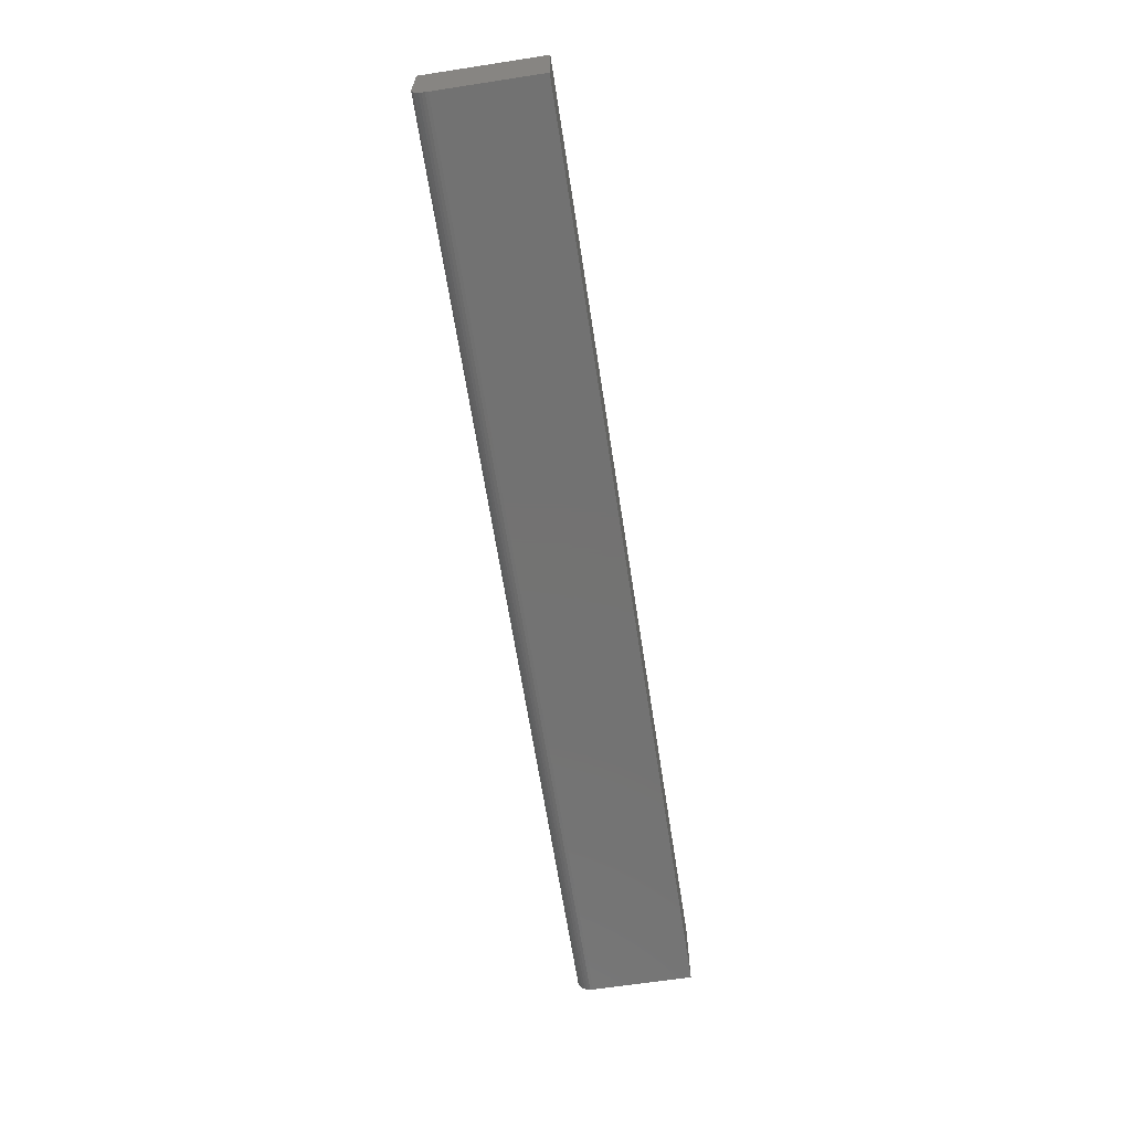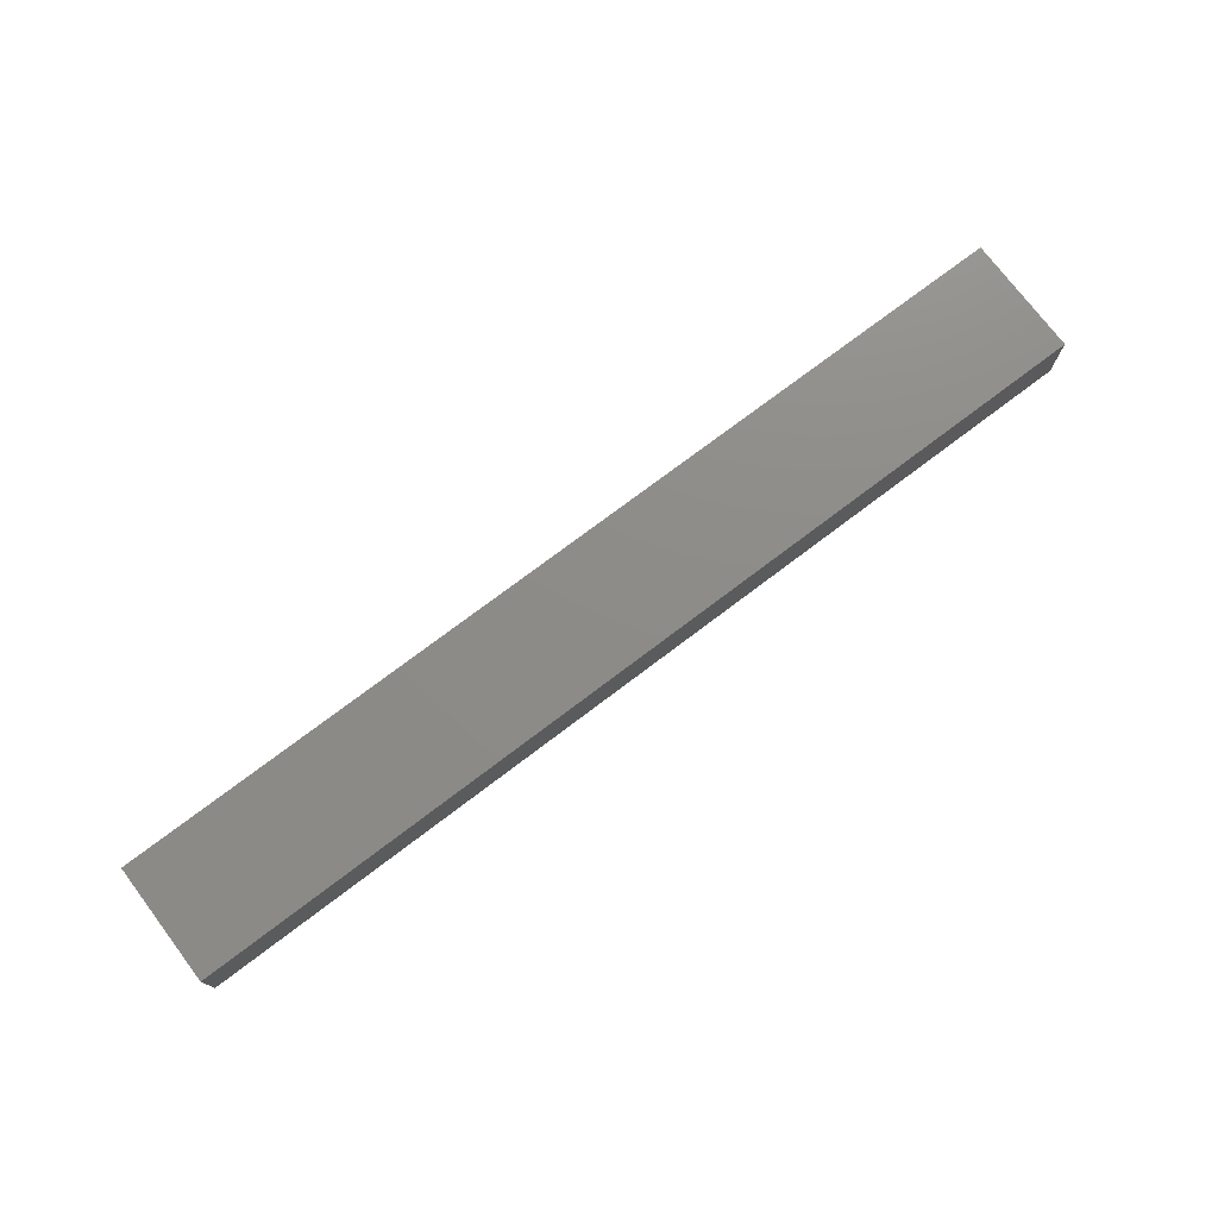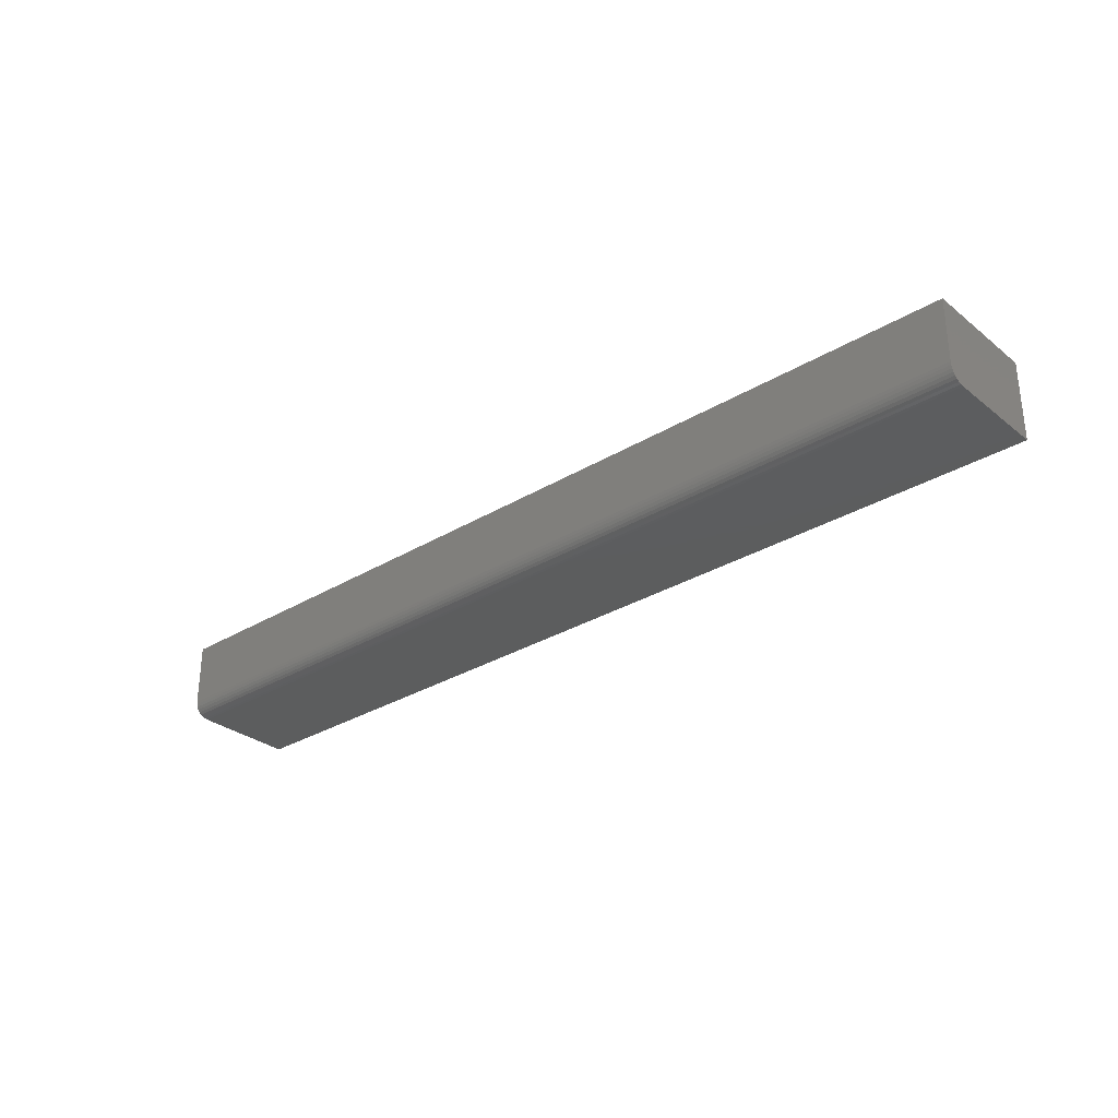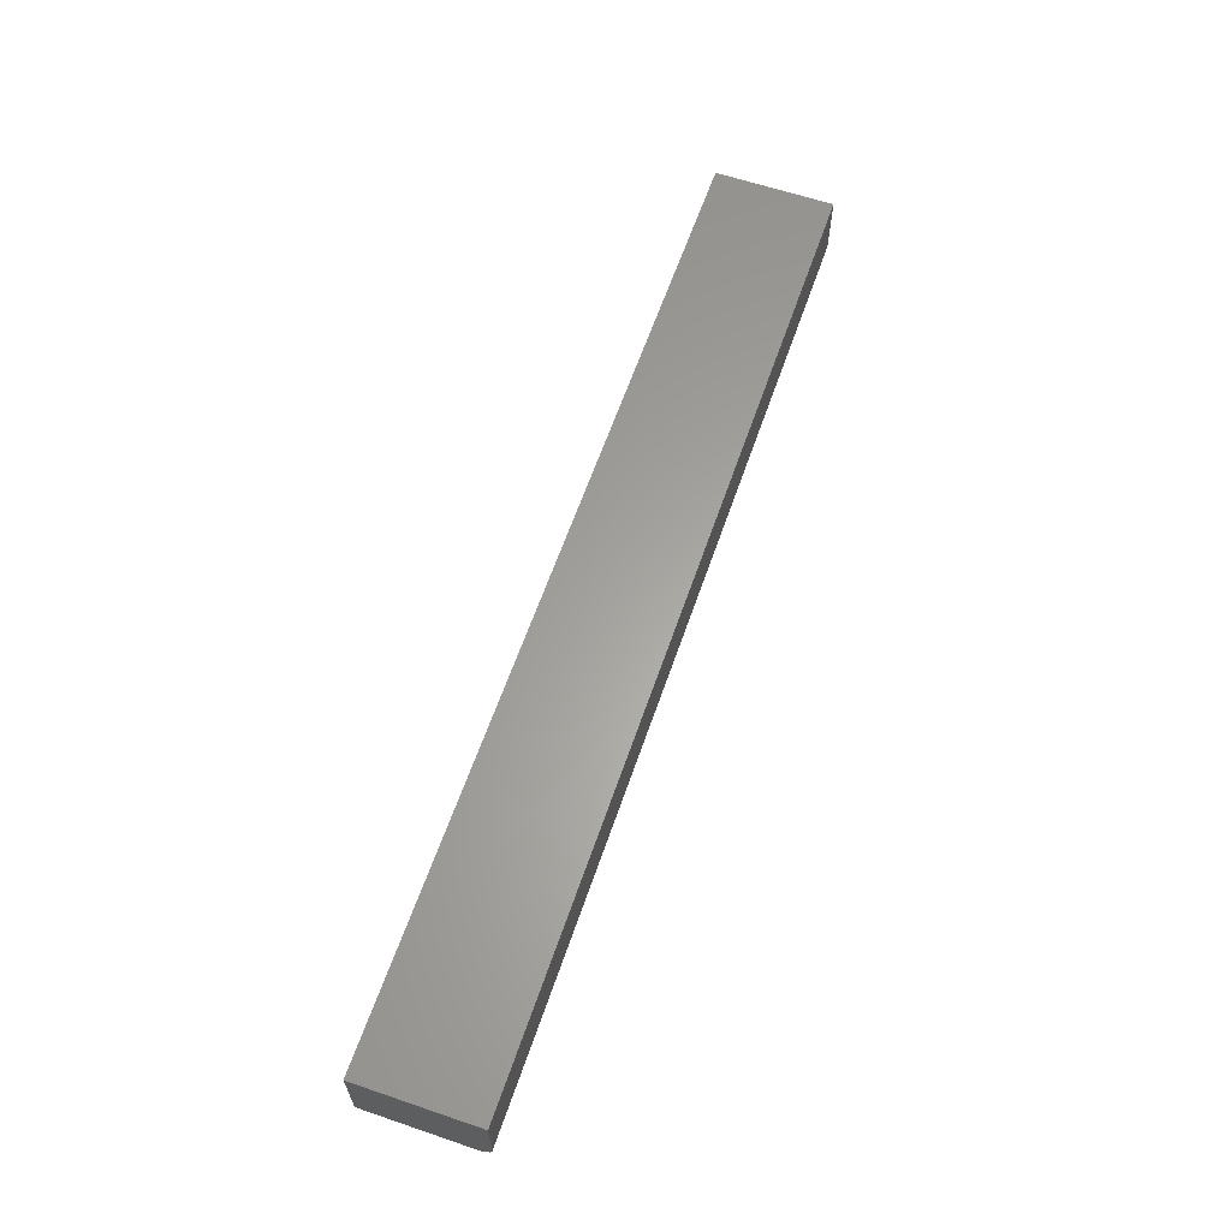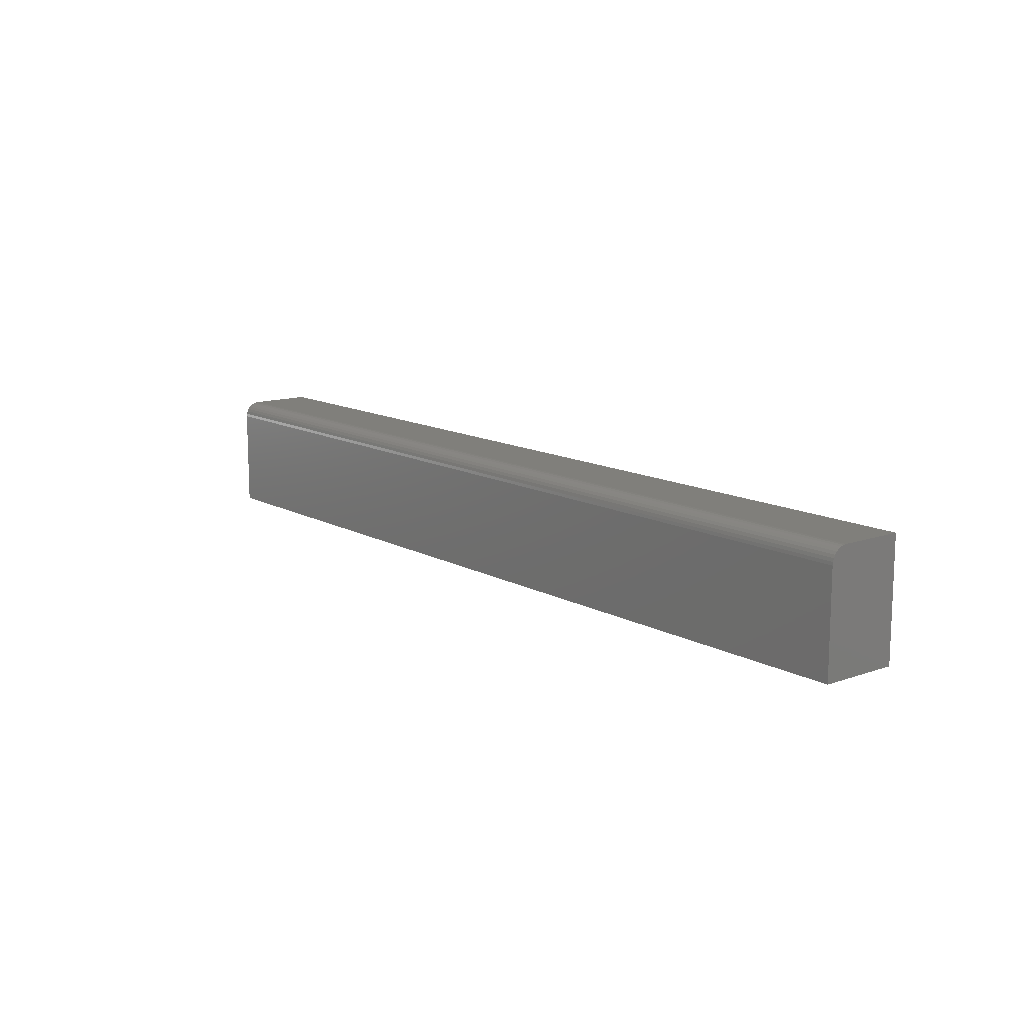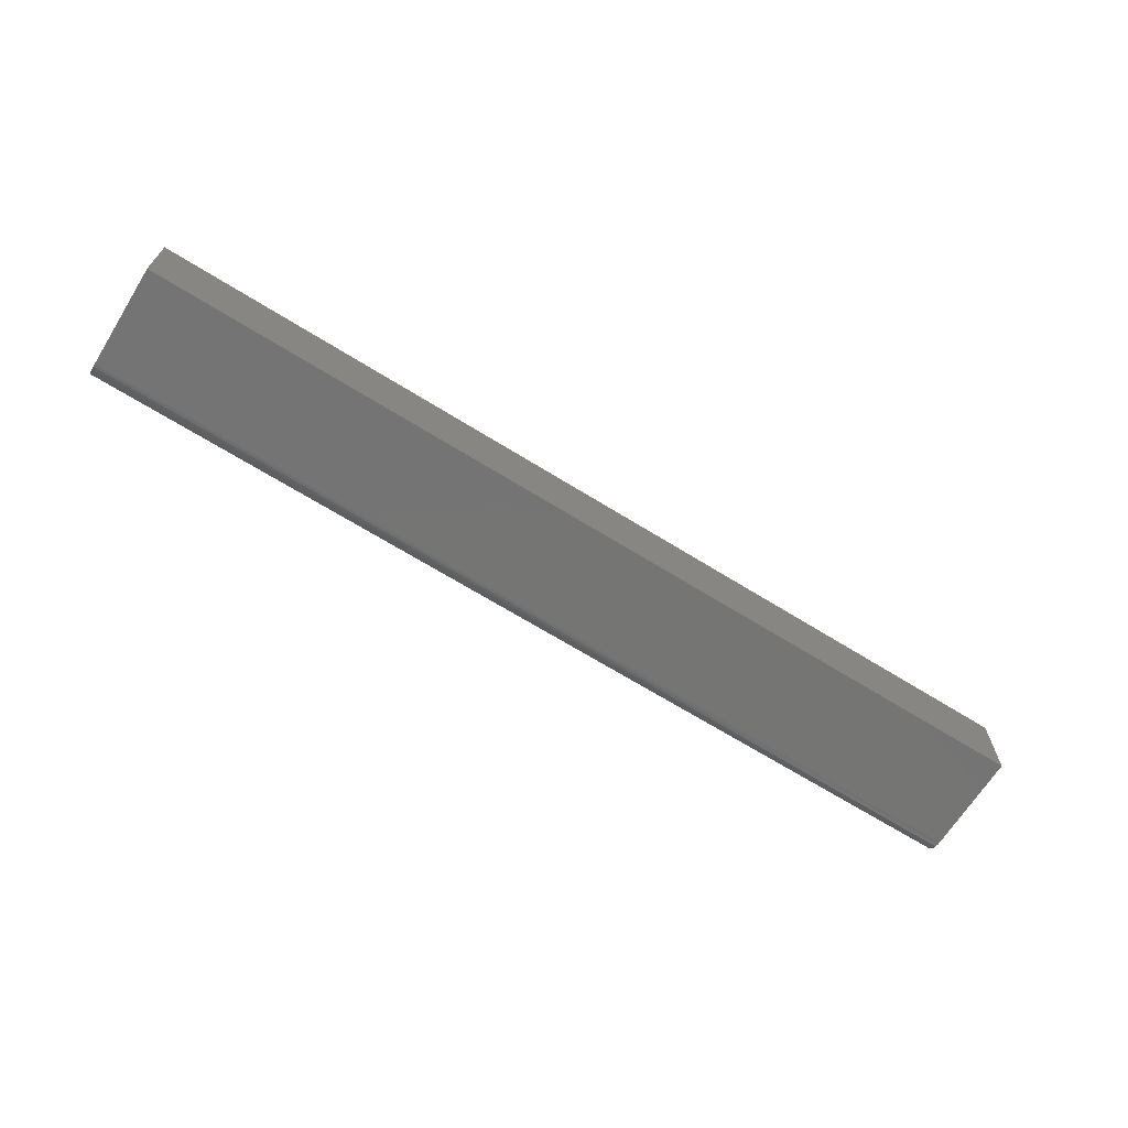
<metadata>
{"format":"stl","ext":"stl","renderer":"f3d","projection":"perspective","resolution":1024,"background":"white","views":[{"elev":-64.7,"azim":98.8,"up":"+Y"},{"elev":75.1,"azim":-37.1,"up":"+Y"},{"elev":-30.3,"azim":41.3,"up":"+Y"},{"elev":62.1,"azim":-71.0,"up":"+Y"},{"elev":12.8,"azim":51.1,"up":"+Z"},{"elev":-67.0,"azim":148.0,"up":"+Y"}]}
</metadata>
<code>
# stl→obj: 24 verts, 44 faces
v -0.75 -0.07812 0.05469
v 0.1719 -0.07812 0.05469
v -0.75 -0.07812 0.1555
v 0.1719 -0.07812 0.1555
v -0.75 -0.0625 0.1711
v -0.75 7.272e-18 0.1711
v -0.75 -0.07694 0.1615
v -0.75 0 0.05469
v -0.75 -0.07782 0.1586
v -0.75 -0.06555 0.1708
v -0.75 -0.07549 0.1642
v -0.75 -0.07355 0.1666
v -0.75 -0.07118 0.1685
v -0.75 -0.06848 0.1699
v 0.1719 -0.0625 0.1711
v 0.1719 1.096e-16 0.1711
v 0.1719 -0.06555 0.1708
v 0.1719 -0.06848 0.1699
v 0.1719 -0.07118 0.1685
v 0.1719 -0.07355 0.1666
v 0.1719 -0.07549 0.1642
v 0.1719 -0.07694 0.1615
v 0.1719 -0.07782 0.1586
v 0.1719 1.023e-16 0.05469
f 1 2 3
f 3 2 4
f 5 6 7
f 8 1 3
f 8 3 9
f 8 9 7
f 8 7 6
f 10 5 7
f 10 7 11
f 10 11 12
f 10 12 13
f 10 13 14
f 15 16 5
f 5 16 6
f 15 17 18
f 16 15 18
f 16 18 19
f 16 19 20
f 16 20 21
f 16 21 22
f 16 22 23
f 16 23 4
f 16 4 2
f 16 2 24
f 15 5 17
f 17 5 10
f 17 10 18
f 18 10 14
f 18 14 19
f 19 14 13
f 19 13 20
f 20 13 12
f 20 12 21
f 21 12 11
f 21 11 22
f 22 11 7
f 22 7 23
f 23 7 9
f 23 9 4
f 4 9 3
f 8 6 24
f 24 6 16
f 1 8 2
f 2 8 24

</code>
